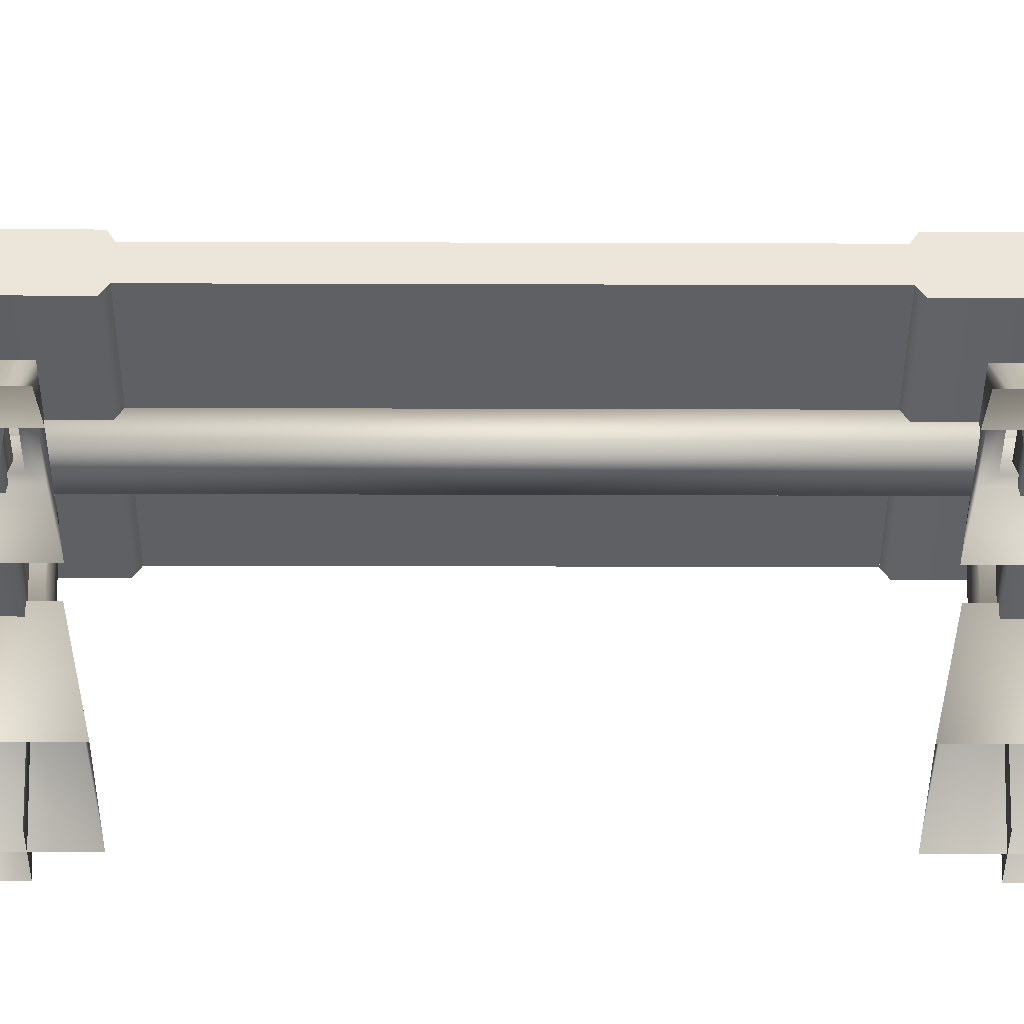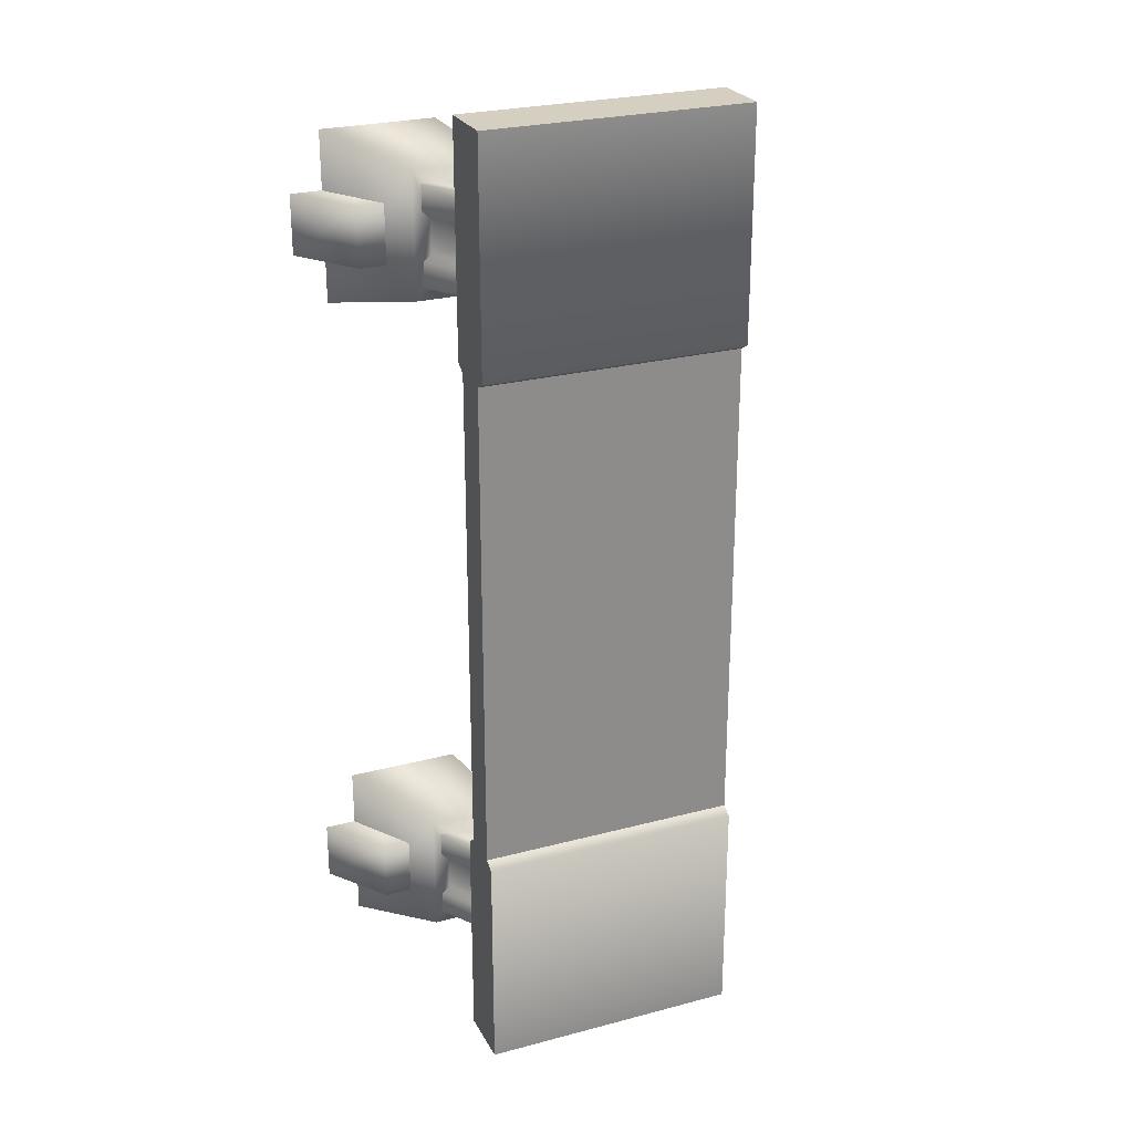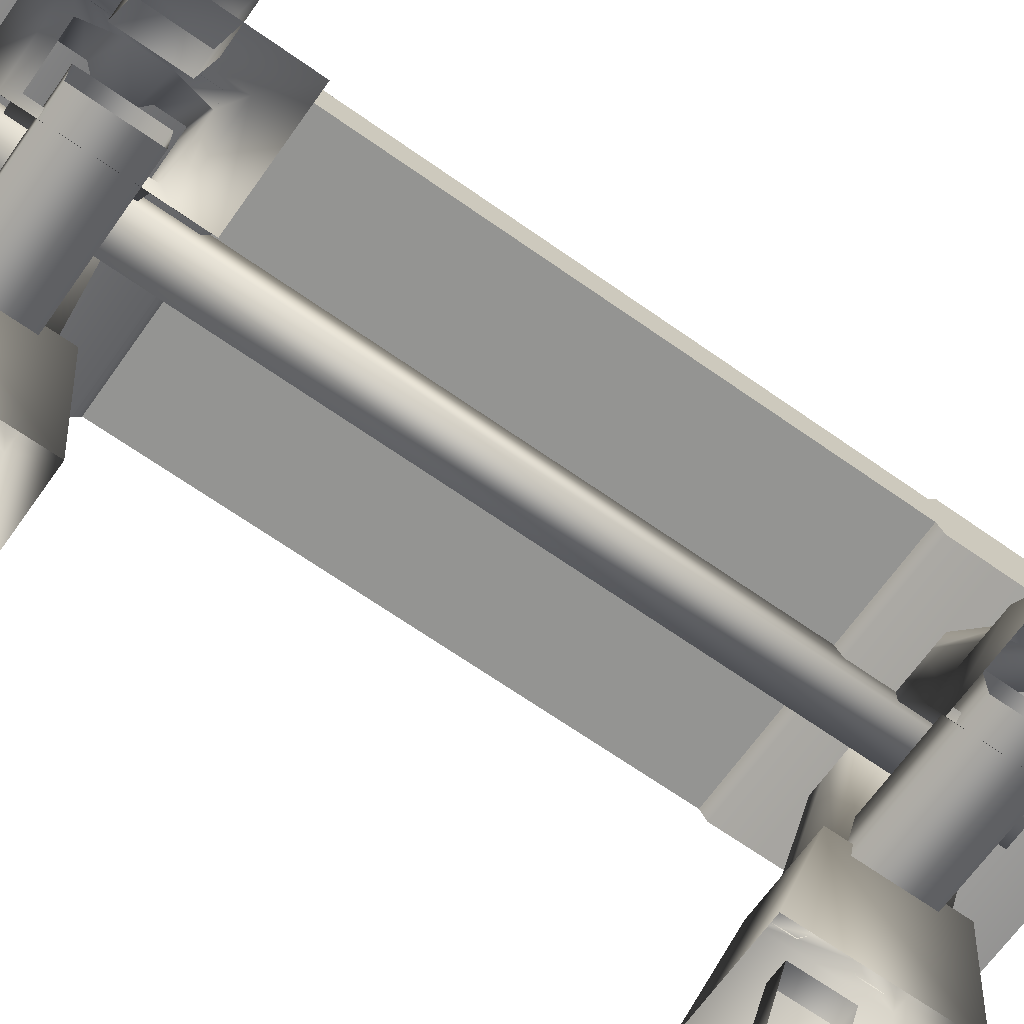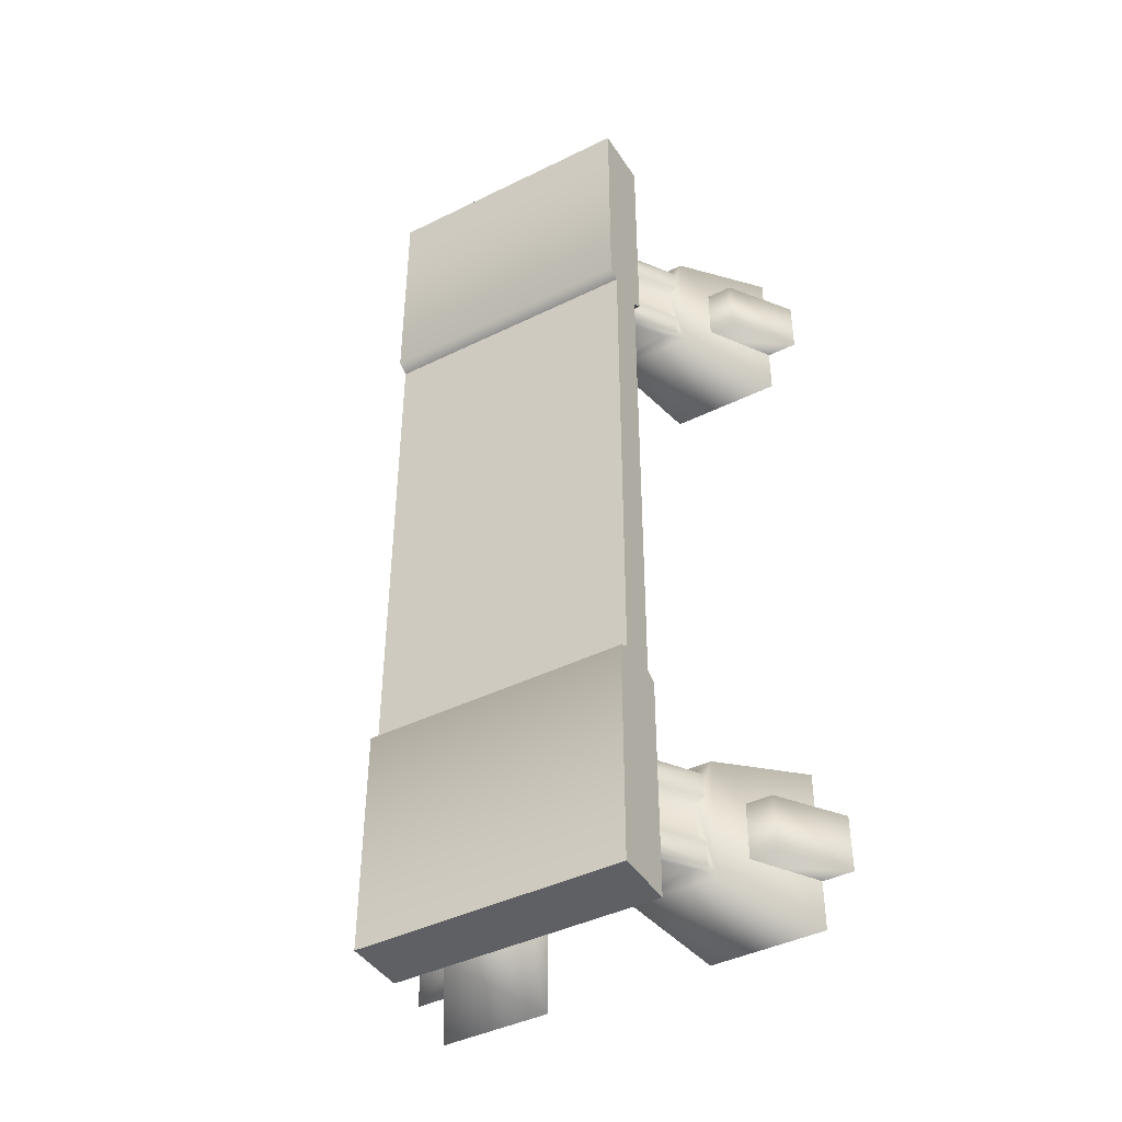
<metadata>
{"format":"obj","ext":"obj","renderer":"f3d","projection":"perspective","resolution":1024,"background":"white","views":[{"elev":-42.9,"azim":89.8,"up":"+Y"},{"elev":25.9,"azim":157.2,"up":"+Z"},{"elev":-66.9,"azim":-125.3,"up":"+Y"},{"elev":-42.8,"azim":-149.7,"up":"+Z"}]}
</metadata>
<code>
o goblinbench01
v 0.4485 -0.08554 1.194
v 0.2112 0.259 1.313
v 0.4485 -0.08554 1.313
v 0.2388 0.2615 -1.077
v 0.4246 -0.08554 -1.077
v 0.4761 -0.09515 -1.077
v 0.1873 0.259 -1.077
v -0.4486 -0.08554 1.194
v -0.2112 0.259 1.313
v -0.2112 0.259 1.194
v -0.4486 -0.08554 1.313
v 0.1873 0.259 1.43
v 0.219 -0.08571 1.43
v 0.4246 -0.08554 1.43
v 0.02232 0.2588 1.43
v 0.219 -0.08571 1.077
v 0.1873 0.259 1.077
v 0.4246 -0.08554 1.077
v 0.02232 0.2588 1.077
v 0.219 -0.08571 1.43
v 0.07631 0.1244 -1.517
v -0.07463 0.1244 -1.517
v -0.07463 0.2611 -1.517
v 0.07631 0.2611 -1.517
v -0.07463 0.1244 1.521
v 0.07631 0.1244 1.521
v 0.07631 0.2611 1.521
v -0.07463 0.2611 1.521
v -0.07463 0.2611 1.521
v -0.07463 0.2611 -1.517
v -0.07463 0.1244 -1.517
v -0.07463 0.1244 1.521
v -0.07463 0.2611 -1.517
v -0.07463 0.2611 1.521
v 0.07631 0.2611 1.521
v 0.07631 0.2611 -1.517
v 0.07631 0.2611 -1.517
v 0.07631 0.2611 1.521
v 0.07631 0.1244 1.521
v 0.07631 0.1244 -1.517
v -0.07463 0.1244 -1.517
v -0.07463 0.1244 1.521
v -0.3101 -0.1383 1.116
v 0.3157 -0.001593 1.116
v 0.3157 -0.1383 1.116
v -0.3101 -0.1383 1.376
v -0.3101 -0.001593 1.116
v 0.3157 -0.001593 1.376
v -0.3101 -0.001593 1.376
v 0.3157 -0.1383 1.376
v 0.4761 -0.09515 -1.43
v 0.1873 0.259 -1.43
v 0.2388 0.2615 -1.43
v 0.4246 -0.08554 -1.43
v 0.2112 0.259 -1.194
v 0.4486 -0.08554 -1.313
v 0.2112 0.259 -1.313
v 0.4486 -0.08554 -1.194
v 0.4486 -0.08554 -1.313
v 0.2388 0.2615 -1.342
v 0.2112 0.259 -1.313
v 0.4761 -0.09515 -1.43
v 0.2388 0.2615 -1.43
v 0.4761 -0.09515 -1.342
v 0.1873 0.259 -1.077
v 0.219 -0.0857 -1.077
v 0.4246 -0.08554 -1.077
v 0.02232 0.2588 -1.077
v 0.219 -0.0857 -1.43
v 0.1873 0.259 -1.43
v 0.4246 -0.08554 -1.43
v 0.02232 0.2588 -1.43
v 0.219 -0.0857 -1.077
v 0.6228 -0.4311 -1.159
v 0.6632 -0.2034 -1.159
v 0.4906 -0.2034 -1.159
v 0.824 -0.4311 -1.159
v 0.4906 -0.2034 -1.159
v 0.6632 -0.2034 -1.372
v 0.4906 -0.2034 -1.372
v 0.824 -0.4311 -1.372
v 0.4906 -0.2034 -1.372
v 0.6228 -0.4311 -1.372
v -0.4246 -0.08554 -1.082
v -0.2388 0.2615 -1.082
v -0.4761 -0.09515 -1.082
v -0.1873 0.259 -1.082
v -0.1873 0.259 -1.436
v -0.4761 -0.09515 -1.436
v -0.2388 0.2615 -1.436
v -0.4246 -0.08554 -1.436
v -0.4485 -0.08554 -1.318
v -0.2112 0.259 -1.199
v -0.2112 0.259 -1.318
v -0.4485 -0.08554 -1.199
v -0.219 -0.0857 -1.082
v -0.1873 0.259 -1.082
v -0.4246 -0.08554 -1.082
v -0.02232 0.2588 -1.082
v -0.1873 0.259 -1.436
v -0.219 -0.0857 -1.436
v -0.4246 -0.08554 -1.436
v -0.02232 0.2588 -1.436
v -0.219 -0.0857 -1.082
v -0.6632 -0.2034 -1.165
v -0.6228 -0.4311 -1.165
v -0.4906 -0.2034 -1.165
v -0.824 -0.4311 -1.165
v -0.6632 -0.2034 -1.378
v -0.4906 -0.2034 -1.165
v -0.4906 -0.2034 -1.378
v -0.824 -0.4311 -1.378
v -0.4906 -0.2034 -1.378
v -0.6228 -0.4311 -1.378
v 0.4703 0.2557 0.8947
v 0.4703 0.4327 0.9189
v 0.4703 0.2154 0.9189
v 0.4703 0.3924 0.8947
v 0.4703 0.3924 0.8947
v -0.4687 0.4327 0.9189
v 0.4703 0.4327 0.9189
v -0.4687 0.3924 0.8947
v -0.4687 0.2154 1.728
v -0.4687 0.4327 0.9189
v -0.4687 0.2154 0.9189
v -0.4687 0.4327 1.728
v -0.4687 0.2557 0.8947
v 0.4703 0.2154 0.9189
v -0.4687 0.2154 0.9189
v 0.4703 0.2557 0.8947
v -0.4687 0.2154 0.9189
v -0.4687 0.3924 0.8947
v -0.4687 0.2557 0.8947
v -0.4687 0.4327 0.9189
v 0.4703 0.4327 1.728
v -0.4687 0.2154 1.728
v 0.4703 0.2154 1.728
v -0.4687 0.4327 1.728
v 0.4703 0.2154 0.9189
v 0.4703 0.4327 1.728
v 0.4703 0.2154 1.728
v 0.4703 0.4327 0.9189
v 0.4703 0.4327 0.9189
v -0.4687 0.4327 1.728
v 0.4703 0.4327 1.728
v -0.4687 0.4327 0.9189
v -0.4687 0.2154 1.728
v 0.4703 0.2154 0.9189
v 0.4703 0.2154 1.728
v -0.4687 0.2154 0.9189
v 0.4703 0.3924 -0.01466
v -0.4687 0.3924 0.8947
v 0.4703 0.3924 0.8947
v -0.4687 0.3924 -0.01466
v 0.4703 0.3924 -0.8951
v -0.4687 0.3924 -0.8951
v 0.4703 0.2557 -0.01466
v 0.4703 0.3924 0.8947
v 0.4703 0.2557 0.8947
v 0.4703 0.3924 -0.01466
v 0.4703 0.2557 -0.8951
v 0.4703 0.3924 -0.8951
v -0.4687 0.2557 -0.01466
v -0.4687 0.3924 -0.8951
v -0.4687 0.2557 -0.8951
v -0.4687 0.3924 -0.01466
v -0.4687 0.2557 0.8947
v -0.4687 0.3924 0.8947
v -0.4687 0.2557 -0.01466
v 0.4703 0.2557 0.8947
v -0.4687 0.2557 0.8947
v 0.4703 0.2557 -0.01466
v -0.4687 0.2557 -0.8951
v 0.4703 0.2557 -0.8951
v 0.4703 0.4327 -0.9194
v 0.4703 0.2557 -0.8951
v 0.4703 0.2154 -0.9194
v 0.4703 0.3924 -0.8951
v -0.4687 0.4327 -0.9194
v 0.4703 0.3924 -0.8951
v 0.4703 0.4327 -0.9194
v -0.4687 0.3924 -0.8951
v -0.4687 0.4327 -0.9194
v -0.4687 0.2154 -1.728
v -0.4687 0.2154 -0.9194
v -0.4687 0.4327 -1.728
v 0.4703 0.2154 -0.9194
v -0.4687 0.2557 -0.8951
v -0.4687 0.2154 -0.9194
v 0.4703 0.2557 -0.8951
v -0.4687 0.3924 -0.8951
v -0.4687 0.2154 -0.9194
v -0.4687 0.2557 -0.8951
v -0.4687 0.4327 -0.9194
v -0.4687 0.2154 -1.728
v 0.4703 0.4327 -1.728
v 0.4703 0.2154 -1.728
v -0.4687 0.4327 -1.728
v 0.4703 0.4327 -1.728
v 0.4703 0.2154 -0.9194
v 0.4703 0.2154 -1.728
v 0.4703 0.4327 -0.9194
v -0.4687 0.4327 -1.728
v 0.4703 0.4327 -0.9194
v 0.4703 0.4327 -1.728
v -0.4687 0.4327 -0.9194
v 0.4703 0.2154 -0.9194
v -0.4687 0.2154 -1.728
v 0.4703 0.2154 -1.728
v -0.4687 0.2154 -0.9194
v -0.4246 -0.08554 1.43
v -0.2388 0.2615 1.43
v -0.4761 -0.09515 1.43
v -0.1873 0.259 1.43
v -0.2388 0.2615 1.342
v -0.4761 -0.09515 1.43
v -0.2388 0.2615 1.43
v -0.4761 -0.09515 1.342
v -0.2112 0.259 1.313
v -0.4486 -0.08554 1.313
v -0.1873 0.259 1.077
v -0.4761 -0.09515 1.077
v -0.2388 0.2615 1.077
v -0.4246 -0.08554 1.077
v 0.2388 0.2615 1.43
v 0.4246 -0.08554 1.43
v 0.4761 -0.09515 1.43
v 0.1873 0.259 1.43
v 0.2388 0.2615 1.165
v 0.4761 -0.09515 1.077
v 0.2388 0.2615 1.077
v 0.4761 -0.09515 1.165
v 0.4485 -0.08554 1.194
v 0.2112 0.259 1.194
v 0.4761 -0.09515 1.077
v 0.1873 0.259 1.077
v 0.2388 0.2615 1.077
v 0.4246 -0.08554 1.077
v -0.2388 0.2615 -1.171
v -0.4761 -0.09515 -1.082
v -0.2388 0.2615 -1.082
v -0.4761 -0.09515 -1.171
v -0.2112 0.259 -1.199
v -0.4485 -0.08554 -1.199
v -0.2388 0.2615 -1.347
v -0.4761 -0.09515 -1.436
v -0.4761 -0.09515 -1.347
v -0.2388 0.2615 -1.436
v -0.4485 -0.08554 -1.318
v -0.2112 0.259 -1.318
v -0.2388 0.2615 1.165
v -0.4486 -0.08554 1.194
v -0.2112 0.259 1.194
v -0.4761 -0.09515 1.165
v -0.4761 -0.09515 1.077
v -0.2388 0.2615 1.077
v -0.219 -0.0857 1.43
v -0.1873 0.259 1.43
v -0.4246 -0.08554 1.43
v -0.02232 0.2588 1.43
v -0.1873 0.259 1.077
v -0.219 -0.0857 1.077
v -0.4246 -0.08554 1.077
v -0.02232 0.2588 1.077
v -0.219 -0.0857 1.43
v 0.2112 0.259 -1.194
v 0.4761 -0.09515 -1.165
v 0.4486 -0.08554 -1.194
v 0.2388 0.2615 -1.165
v 0.4761 -0.09515 -1.077
v 0.2388 0.2615 -1.077
v 0.2112 0.259 1.313
v 0.4761 -0.09515 1.342
v 0.4485 -0.08554 1.313
v 0.2388 0.2615 1.342
v 0.4761 -0.09515 1.43
v 0.2388 0.2615 1.43
v -0.824 -0.4311 1.134
v -0.4906 -0.2034 1.134
v -0.6228 -0.4311 1.134
v -0.6632 -0.2034 1.134
v -0.6632 -0.2034 1.348
v -0.6228 -0.4311 1.348
v -0.4906 -0.2034 1.348
v -0.824 -0.4311 1.348
v -0.4906 -0.2034 1.348
v -0.4906 -0.2034 1.134
v 0.6632 -0.2034 1.134
v 0.4906 -0.2034 1.348
v 0.6632 -0.2034 1.348
v 0.4906 -0.2034 1.134
v 0.4906 -0.2034 1.134
v 0.824 -0.4311 1.134
v 0.6228 -0.4311 1.134
v 0.6228 -0.4311 1.348
v 0.4906 -0.2034 1.348
v 0.824 -0.4311 1.348
v -0.3101 -0.1383 -1.12
v 0.3157 -0.1383 -1.38
v 0.3157 -0.1383 -1.12
v -0.3101 -0.001593 -1.12
v 0.3157 -0.001593 -1.12
v -0.3101 -0.001593 -1.38
v 0.3157 -0.001593 -1.38
v -0.3101 -0.1383 -1.38
v -0.5019 -0.1003 -1.481
v -0.4485 -0.08554 -1.318
v -0.4246 -0.08554 -1.436
v -0.194 -0.1005 -1.481
v -0.3016 -0.4302 -1.561
v -0.3016 -0.4302 -0.9567
v -0.4485 -0.08554 -1.199
v -0.7119 -0.4301 -1.561
v -0.5019 -0.1003 -1.036
v -0.4246 -0.08554 -1.082
v -0.194 -0.1005 -1.036
v -0.219 -0.0857 -1.082
v -0.219 -0.0857 -1.436
v -0.7119 -0.4301 -0.9567
v 0.3016 -0.4302 1.556
v 0.194 -0.1005 1.031
v 0.3016 -0.4302 0.9516
v 0.5019 -0.1003 1.031
v 0.7119 -0.4301 0.9516
v 0.5019 -0.1003 1.476
v 0.7119 -0.4301 1.556
v 0.194 -0.1005 1.476
v 0.219 -0.08571 1.077
v 0.4246 -0.08554 1.077
v 0.219 -0.08571 1.43
v 0.4246 -0.08554 1.43
v 0.4485 -0.08554 1.313
v 0.4485 -0.08554 1.194
v -0.3016 -0.4302 1.556
v -0.5019 -0.1003 1.476
v -0.7119 -0.4301 1.556
v -0.7119 -0.4301 0.9516
v -0.5019 -0.1003 1.031
v -0.3016 -0.4302 0.9516
v -0.194 -0.1005 1.031
v -0.194 -0.1005 1.476
v -0.4246 -0.08554 1.077
v -0.219 -0.0857 1.077
v -0.219 -0.0857 1.43
v -0.4246 -0.08554 1.43
v -0.4486 -0.08554 1.313
v -0.4486 -0.08554 1.194
v 0.5019 -0.1003 -1.031
v 0.3016 -0.4302 -0.9511
v 0.7119 -0.4301 -0.9511
v 0.7119 -0.4301 -1.555
v 0.5019 -0.1003 -1.476
v 0.3016 -0.4302 -1.555
v 0.194 -0.1005 -1.476
v 0.194 -0.1005 -1.031
v 0.4246 -0.08554 -1.43
v 0.219 -0.0857 -1.43
v 0.219 -0.0857 -1.077
v 0.4246 -0.08554 -1.077
v 0.4486 -0.08554 -1.194
v 0.4486 -0.08554 -1.313
v 0.2112 0.259 1.194
g Geoset0
f 1 2 3
f 4 5 6
f 5 4 7
f 8 9 10
f 9 8 11
f 12 13 14
f 13 12 15
f 16 17 18
f 17 16 19
f 16 15 19
f 15 16 20
f 21 22 23
f 23 24 21
f 25 26 27
f 27 28 25
f 29 30 31
f 31 32 29
f 33 34 35
f 35 36 33
f 37 38 39
f 39 40 37
f 41 40 39
f 39 42 41
f 43 44 45
f 45 46 43
f 44 43 47
f 47 48 44
f 48 47 49
f 49 50 48
f 50 49 46
f 46 45 50
f 51 52 53
f 52 51 54
f 55 56 57
f 56 55 58
f 59 60 61
f 60 62 63
f 62 60 64
f 60 59 64
f 65 66 67
f 66 65 68
f 69 70 71
f 70 69 72
f 69 68 72
f 68 69 73
f 74 75 76
f 75 74 77
f 78 79 80
f 79 78 75
f 75 81 79
f 81 75 77
f 82 81 83
f 81 82 79
f 84 85 86
f 85 84 87
f 88 89 90
f 89 88 91
f 92 93 94
f 93 92 95
f 96 97 98
f 97 96 99
f 100 101 102
f 101 100 103
f 99 101 103
f 101 99 104
f 105 106 107
f 106 105 108
f 109 110 111
f 110 109 105
f 112 105 109
f 105 112 108
f 112 113 114
f 113 112 109
f 115 116 117
f 116 115 118
f 119 120 121
f 120 119 122
f 123 124 125
f 124 123 126
f 127 128 129
f 128 127 130
f 131 132 133
f 132 131 134
f 135 136 137
f 136 135 138
f 139 140 141
f 140 139 142
f 143 144 145
f 144 143 146
f 147 148 149
f 148 147 150
f 151 152 153
f 152 151 154
f 155 154 151
f 154 155 156
f 157 158 159
f 158 157 160
f 161 160 157
f 160 161 162
f 163 164 165
f 164 163 166
f 167 166 163
f 166 167 168
f 169 170 171
f 170 169 172
f 173 172 169
f 172 173 174
f 175 176 177
f 176 175 178
f 179 180 181
f 180 179 182
f 183 184 185
f 184 183 186
f 187 188 189
f 188 187 190
f 191 192 193
f 192 191 194
f 195 196 197
f 196 195 198
f 199 200 201
f 200 199 202
f 203 204 205
f 204 203 206
f 207 208 209
f 208 207 210
f 211 212 213
f 212 211 214
f 215 216 217
f 216 215 218
f 219 218 215
f 218 219 220
f 221 222 223
f 222 221 224
f 225 226 227
f 226 225 228
f 229 230 231
f 230 229 232
f 229 233 232
f 233 229 234
f 235 236 237
f 236 235 238
f 239 240 241
f 240 239 242
f 243 242 239
f 242 243 244
f 245 246 247
f 246 245 248
f 245 249 250
f 249 245 247
f 251 252 253
f 252 251 254
f 255 251 256
f 251 255 254
f 257 258 259
f 258 257 260
f 261 262 263
f 262 261 264
f 260 262 264
f 262 260 265
f 266 267 268
f 267 266 269
f 269 270 267
f 270 269 271
f 272 273 274
f 273 272 275
f 275 276 273
f 276 275 277
f 278 279 280
f 279 278 281
f 282 283 284
f 283 282 285
f 281 286 287
f 286 281 282
f 278 282 281
f 282 278 285
f 288 289 290
f 289 288 291
f 292 293 294
f 295 290 296
f 290 295 297
f 293 290 297
f 290 293 288
f 293 292 288
f 298 299 300
f 300 301 298
f 301 300 302
f 302 303 301
f 303 302 304
f 304 305 303
f 305 304 299
f 299 298 305
f 306 307 308
f 308 309 306
f 310 306 309
f 309 311 310
f 312 307 306
f 306 310 313
f 313 314 306
f 312 306 314
f 312 314 315
f 315 316 317
f 316 315 314
f 316 318 317
f 314 313 319
f 311 314 319
f 314 311 316
f 311 309 316
f 318 316 309
f 309 308 318
f 320 321 322
f 323 322 321
f 322 323 324
f 325 324 323
f 324 325 326
f 325 320 326
f 320 325 327
f 321 320 327
f 327 328 321
f 329 321 328
f 321 329 323
f 328 327 330
f 327 331 330
f 331 327 325
f 325 332 331
f 325 323 332
f 332 323 333
f 333 323 329
f 334 335 336
f 335 337 336
f 337 335 338
f 338 339 337
f 339 338 340
f 340 334 339
f 334 340 341
f 335 334 341
f 342 340 338
f 340 342 343
f 343 341 340
f 341 343 344
f 345 341 344
f 341 345 335
f 346 335 345
f 346 338 335
f 346 347 338
f 338 347 342
f 348 349 350
f 351 348 350
f 348 351 352
f 353 352 351
f 352 353 354
f 349 354 353
f 354 349 355
f 349 348 355
f 354 356 352
f 356 354 357
f 355 357 354
f 357 355 358
f 355 359 358
f 359 355 348
f 348 360 359
f 348 352 360
f 360 352 361
f 361 352 356
f 2 1 362

</code>
